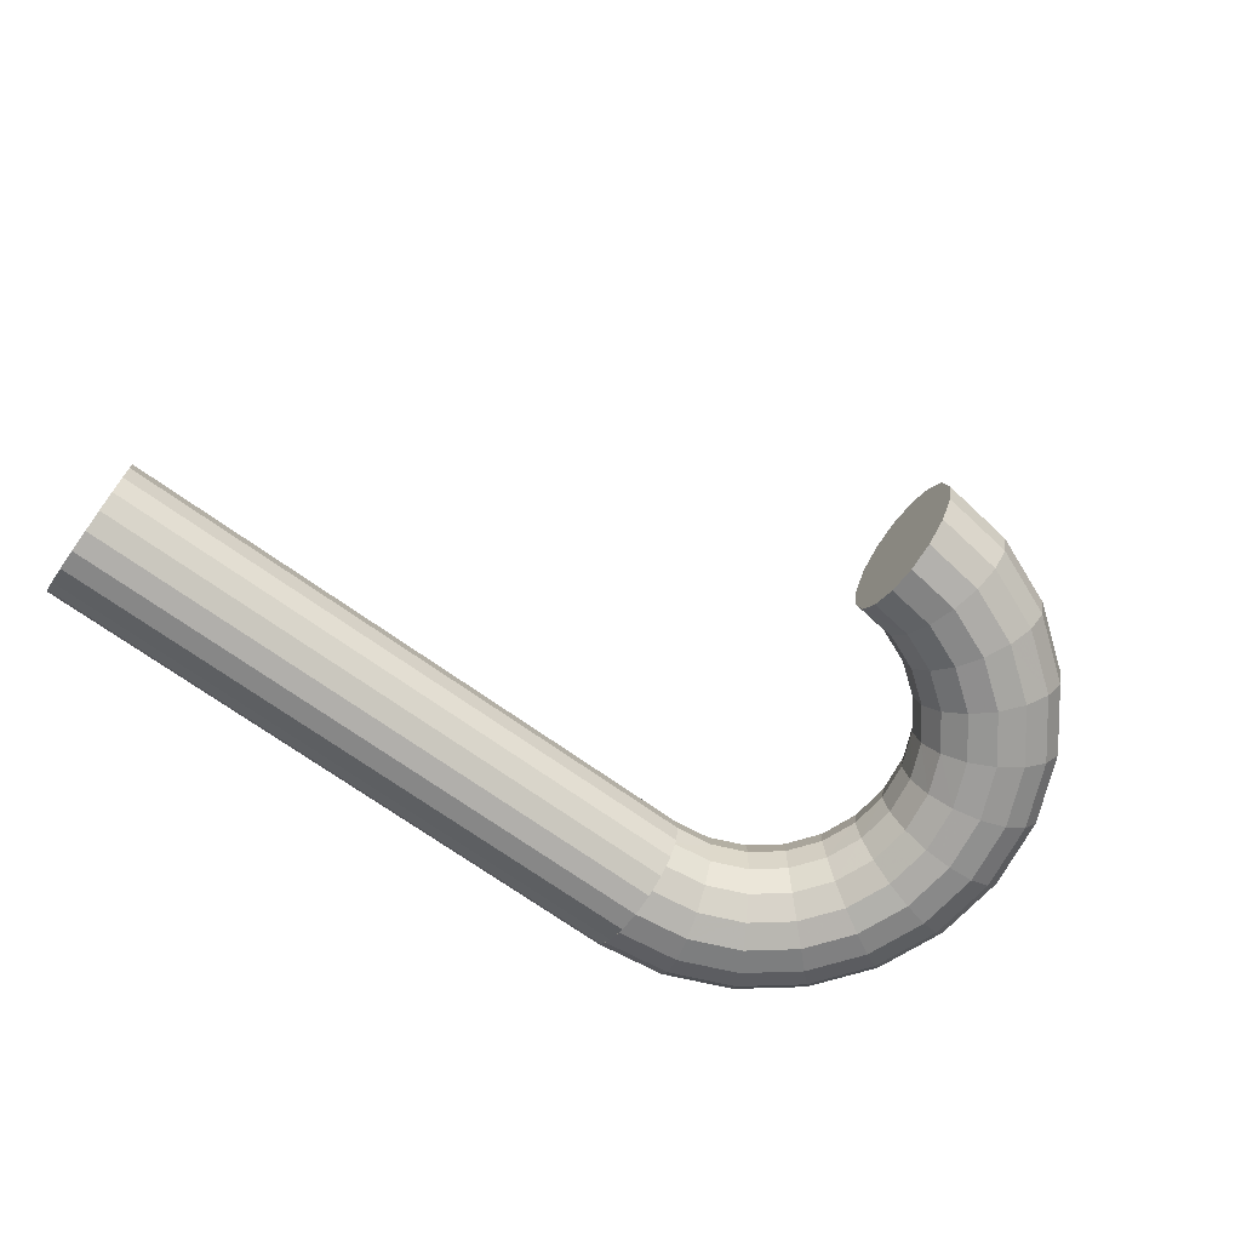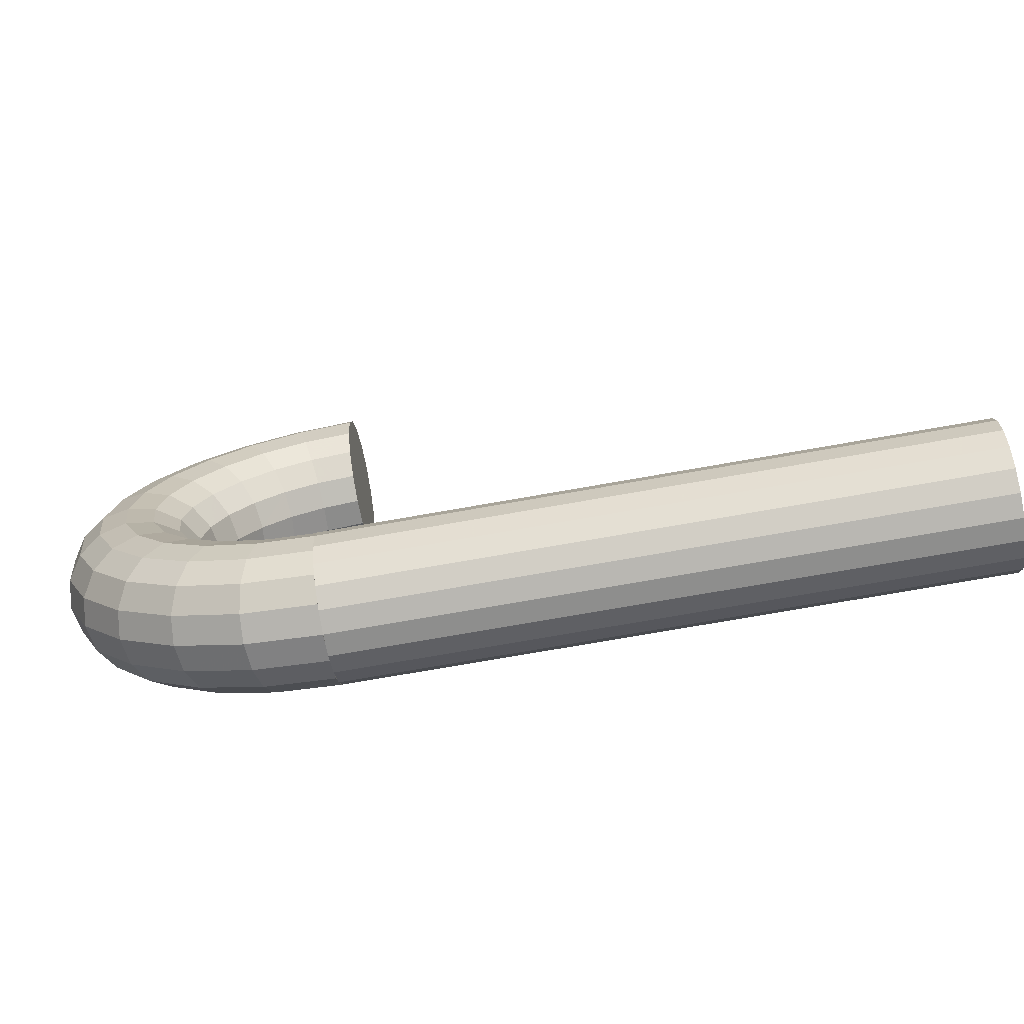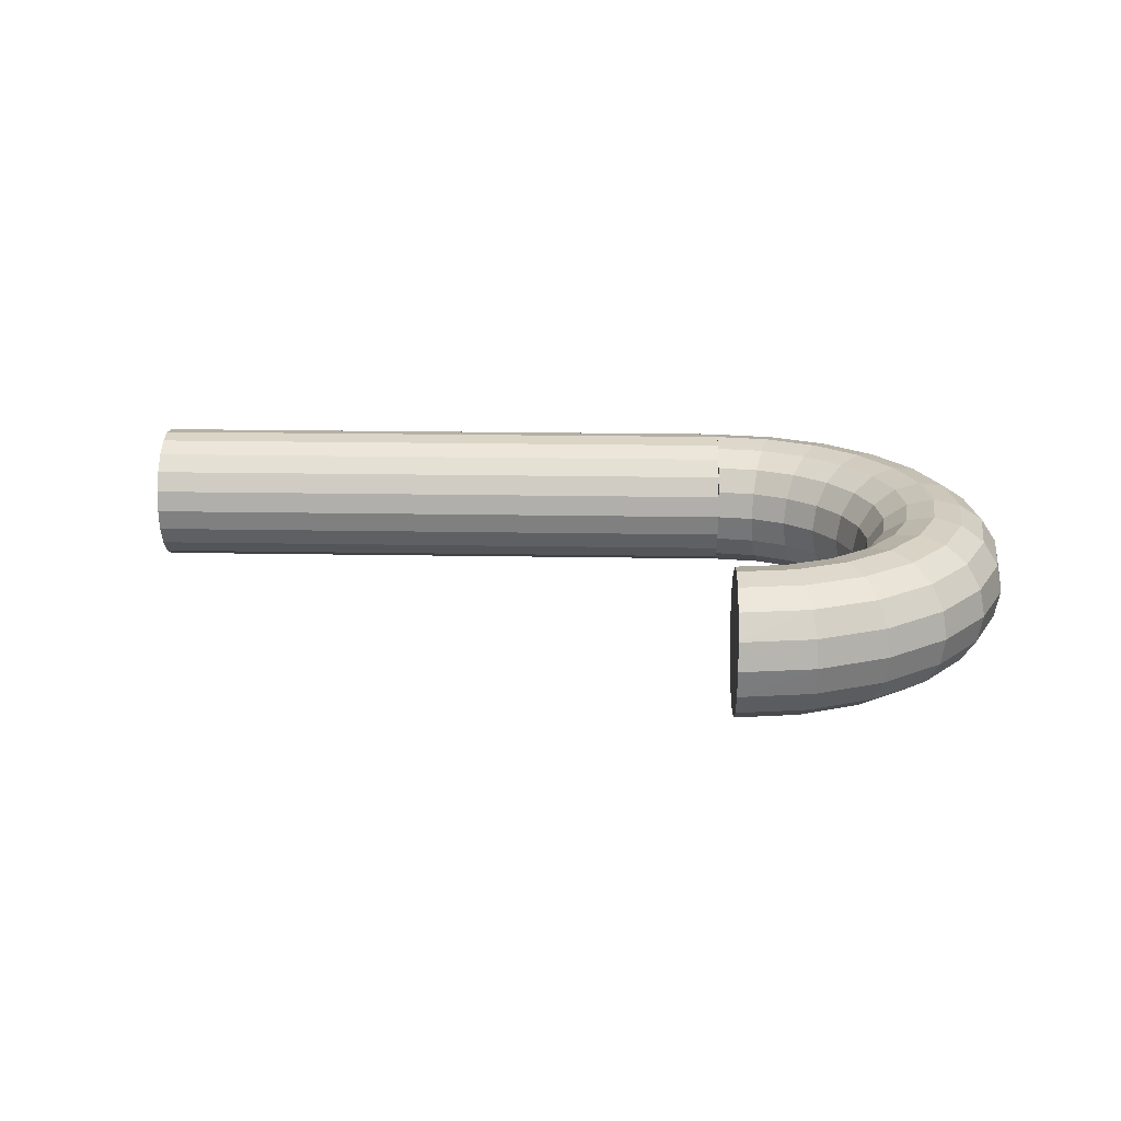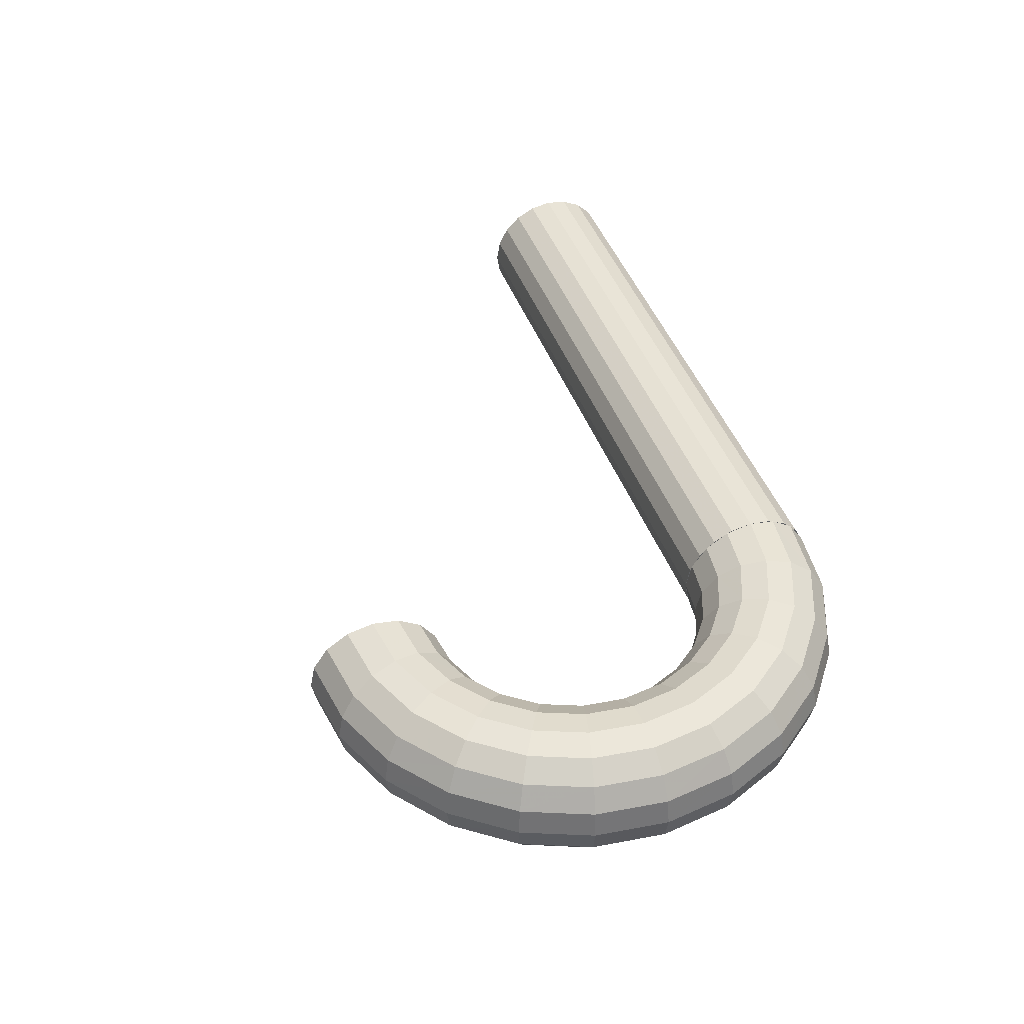
<metadata>
{"format":"obj","ext":"obj","renderer":"f3d","projection":"perspective","resolution":1024,"background":"white","views":[{"elev":-70.6,"azim":144.4,"up":"+Z"},{"elev":-73.5,"azim":10.0,"up":"+Y"},{"elev":20.6,"azim":-178.2,"up":"+Z"},{"elev":45.2,"azim":-109.7,"up":"+Z"}]}
</metadata>
<code>
o obj_0
v 22 		-6.031 		4.523
v 22 		-6.727 		4.878
v 22 		-7.5 		5
v 22 		-8.273 		4.878
v 22 		-8.969 		4.523
v -4.83 		1.294 		2.5
v -3.272 		5.667 		4.81
v 0 		-6.031 		4.523
v 0 		-6.727 		4.878
v -4.627 		-4.627 		0.19
v -5.303 		-5.303 		0
v -1.294 		-4.83 		2.5
v -1.694 		6.32 		4.81
v -4.33 		2.5 		2.5
v -1.941 		7.244 		5
v -7.324 		-4.228 		0.19
v 22 		-7.5 		0
v 22 		-6.727 		0.122
v 22 		-6.031 		0.477
v 22 		-5.477 		1.031
v 22 		-5.122 		1.727
v 22 		-5 		2.5
v 22 		-5.122 		3.273
v -4.495 		2.595 		3.457
v 22 		-5.477 		3.969
v 0 		-5.477 		3.969
v -0.002 		7.499 		5
v -0.002 		7.5 		5
v 0 		-5.122 		3.273
v 22 		-10 		2.5
v 22 		-9.878 		1.727
v 22 		-9.523 		1.031
v 22 		-8.969 		0.477
v 22 		-8.273 		0.122
v -5.98 		-5.98 		0.19
v 22 		-9.523 		3.969
v 22 		-9.878 		3.273
v 0 		-5 		2.5
v 0 		-5.122 		1.727
v -4.495 		-2.595 		3.457
v -0.002 		6.543 		4.81
v -2.5 		-4.33 		2.5
v 0 		-5.477 		1.031
v -4.495 		2.595 		1.543
v 0 		-6.031 		0.477
v 0 		-6.727 		0.122
v -2.866 		4.964 		4.268
v 0 		-7.5 		0
v -1.484 		5.537 		4.268
v -2.595 		-4.495 		3.457
v 0 		-9.878 		3.273
v 0 		-10 		2.5
v 0 		-9.523 		3.969
v -4.964 		2.866 		0.732
v -8.026 		-4.634 		0.732
v 0 		-8.273 		0.122
v -0.002 		6.542 		4.809
v 0 		-8.969 		0.477
v 0 		-9.523 		1.031
v -0.002 		5.732 		4.268
v -6.937 		6.937 		3.457
v -5.013 		-1.343 		3.457
v -5.667 		3.272 		0.19
v 0 		-9.878 		1.727
v -0.002 		-5.189 		1.544
v -7.071 		7.071 		2.5
v 0 		-7.5 		5
v -0.002 		-5.19 		1.543
v -1.343 		-5.013 		1.543
v -0.002 		-5.731 		0.7332
v -0.002 		-5.732 		0.732
v -5.19 		0 		3.457
v -6.495 		3.75 		0
v -2.595 		-4.495 		1.543
v -4.33 		-2.5 		2.5
v -4.83 		-1.294 		2.5
v -8.169 		2.189 		0.19
v -0.002 		5.731 		4.267
v -1.484 		-5.537 		0.732
v -5 		0 		2.5
v -2.595 		4.495 		3.457
v -5.19 		0 		1.543
v -5.013 		1.343 		1.543
v -5.732 		0 		0.732
v -2.866 		-4.964 		0.732
v -4.228 		-7.324 		0.19
v -3.272 		-5.667 		0.19
v -6.553 		-6.553 		0.732
v -5.537 		1.484 		0.732
v -4.634 		-8.026 		0.732
v -6.543 		0 		0.19
v -6.32 		1.694 		0.19
v -0.002 		-6.542 		0.1907
v -0.002 		-6.543 		0.19
v -1.694 		-6.32 		0.19
v -6.937 		-6.937 		1.543
v -7.5 		0 		0
v -7.244 		1.941 		0
v -0.002 		-7.499 		0.0002
v -0.002 		-7.5 		0
v -1.941 		-7.244 		0
v -10 		0 		2.5
v -9.659 		-2.588 		2.5
v -9.475 		-2.539 		3.457
v -8.66 		5 		2.5
v -8.495 		4.905 		3.457
v -3.75 		-6.495 		0
v -9.81 		0 		3.457
v -8.952 		-2.399 		4.268
v -9.268 		0 		4.268
v -8.457 		0 		4.81
v -2.189 		-8.169 		0.19
v -8.495 		4.905 		1.543
v -8.457 		0 		0.19
v -8.952 		-2.399 		0.732
v -9.268 		0 		0.732
v -9.475 		2.539 		3.457
v -9.659 		2.588 		2.5
v -9.475 		-2.539 		1.543
v -8.026 		-4.634 		4.268
v -4.228 		7.324 		0.19
v -8.952 		2.399 		4.268
v -6.553 		-6.553 		4.268
v -5.013 		-1.343 		1.543
v -4.634 		-8.026 		4.268
v -4.634 		8.026 		0.732
v -6.553 		6.553 		0.732
v -8.952 		2.399 		0.732
v -0.002 		10 		2.501
v -0.002 		10 		2.5
v -2.588 		9.659 		2.5
v -2.539 		9.475 		3.457
v -5.537 		-1.484 		0.732
v -7.324 		-4.228 		4.81
v -6.937 		6.937 		1.543
v -5.98 		-5.98 		4.81
v -0.002 		9.81 		3.457
v -6.32 		-1.694 		0.19
v -4.228 		-7.324 		4.81
v -9.475 		2.539 		1.543
v -2.399 		8.952 		4.268
v -0.002 		9.268 		4.268
v -0.002 		9.809 		3.458
v -7.244 		-1.941 		0
v -0.002 		8.457 		4.81
v -9.81 		0 		1.543
v -0.002 		9.267 		4.269
v -5.303 		-5.303 		5
v -4.627 		4.627 		0.19
v -0.002 		8.456 		4.81
v -0.002 		8.457 		0.19
v -5.303 		5.303 		0
v -0.002 		8.457 		0.1905
v -4.495 		-2.595 		1.543
v -2.399 		8.952 		0.732
v -0.002 		9.268 		0.732
v -4.627 		-4.627 		4.81
v -5.98 		5.98 		0.19
v -0.002 		9.268 		0.7326
v -4.964 		-2.866 		0.732
v -2.539 		9.475 		1.543
v -7.324 		4.228 		0.19
v -0.002 		9.81 		1.543
v -8.026 		4.634 		0.732
v -0.002 		9.81 		1.544
v -6.937 		-6.937 		3.457
v -5.667 		-3.272 		0.19
v -7.071 		-7.071 		2.5
v -6.495 		-3.75 		0
v -5 		8.66 		2.5
v -4.905 		8.495 		3.457
v -1.343 		5.013 		3.457
v -0.002 		5.19 		3.457
v -8.169 		-2.189 		0.19
v -2.5 		4.33 		2.5
v -4.053 		4.053 		4.268
v -1.294 		4.83 		2.5
v -3.67 		3.67 		3.457
v -0.002 		5.189 		3.455
v -0.002 		5 		2.5
v -4.905 		8.495 		1.543
v -3.536 		3.536 		2.5
v 0 		-8.969 		4.523
v -0.002 		5 		2.499
v -2.189 		-8.169 		4.81
v 0 		-8.273 		4.878
v -3.67 		3.67 		1.543
v -1.694 		6.32 		0.19
v -2.189 		8.169 		4.81
v -0.002 		6.543 		0.19
v -8.66 		-5 		2.5
v -8.495 		-4.905 		3.457
v -4.053 		4.053 		0.732
v -3.75 		-6.495 		5
v -3.75 		6.495 		0
v -1.941 		-7.244 		5
v -1.941 		7.244 		0
v -3.75 		6.495 		5
v -8.169 		2.189 		4.81
v -0.002 		-7.501 		5
v -0.002 		-7.5 		5
v -0.002 		7.5 		0
v -0.002 		6.544 		0.1898
v -6.495 		3.75 		5
v -7.244 		1.941 		5
v -8.495 		-4.905 		1.543
v -0.002 		-6.544 		4.81
v -0.002 		-6.543 		4.81
v -1.694 		-6.32 		4.81
v -7.5 		0 		5
v -3.272 		-5.667 		4.81
v -2.539 		-9.475 		3.457
v -2.588 		-9.659 		2.5
v -0.002 		-9.81 		3.456
v -0.002 		-9.81 		3.457
v -0.002 		-10 		2.5
v -2.399 		-8.952 		4.268
v -0.002 		7.501 		0.0002
v -2.189 		8.169 		0.19
v -6.543 		0 		4.81
v -6.32 		1.694 		4.81
v -0.002 		-9.268 		4.267
v -0.002 		-9.268 		4.268
v -5.667 		3.272 		4.81
v -0.002 		-8.457 		4.809
v -0.002 		-8.457 		4.81
v -0.002 		-8.456 		0.1898
v -2.595 		4.495 		1.543
v -0.002 		-8.457 		0.19
v -2.399 		-8.952 		0.732
v -1.343 		5.013 		1.543
v -5.732 		0 		4.268
v -2.866 		4.964 		0.732
v -5.537 		1.484 		4.268
v -0.002 		-9.267 		0.7315
v -0.002 		-9.268 		0.732
v -2.539 		-9.475 		1.543
v -4.964 		2.866 		4.268
v -0.002 		5.19 		1.543
v -0.002 		-5.733 		4.269
v -0.002 		-5.732 		4.268
v -1.484 		-5.537 		4.268
v -0.002 		-9.809 		1.542
v -0.002 		-9.81 		1.543
v -1.484 		5.537 		0.732
v -0.002 		5.191 		1.542
v -0.002 		-10 		2.499
v -5.013 		1.343 		3.457
v -2.866 		-4.964 		4.268
v -0.002 		5.732 		0.732
v -3.272 		5.667 		0.19
v -5 		-8.66 		2.5
v -4.905 		-8.495 		3.457
v -0.002 		5.733 		0.7314
v -4.634 		8.026 		4.268
v -4.905 		-8.495 		1.543
v -6.553 		6.553 		4.268
v -8.026 		4.634 		4.268
v -0.002 		-5.191 		3.458
v -0.002 		-5.19 		3.457
v -1.343 		-5.013 		3.457
v -4.228 		7.324 		4.81
v -0.002 		-5 		2.501
v -0.002 		-5 		2.5
v -5.98 		5.98 		4.81
v -7.324 		4.228 		4.81
v -4.053 		-4.053 		4.268
v -5.303 		5.303 		5
v -3.67 		-3.67 		3.457
v -3.536 		-3.536 		2.5
v -4.627 		4.627 		4.81
v -3.67 		-3.67 		1.543
v -4.053 		-4.053 		0.732
v -8.169 		-2.189 		4.81
v -7.244 		-1.941 		5
v -6.495 		-3.75 		5
v -5.667 		-3.272 		4.81
v -6.32 		-1.694 		4.81
v -4.964 		-2.866 		4.268
v -5.537 		-1.484 		4.268
g group_0_40919
f 3 17 2
f 4 17 3
f 5 17 4
f 15 13 27
f 15 27 28
f 18 19 17
f 17 19 20
f 17 20 21
f 17 21 22
f 17 22 23
f 17 23 25
f 17 25 1
f 1 2 17
f 32 5 31
f 33 5 32
f 34 5 33
f 17 5 34
f 30 31 5
f 30 5 36
f 30 36 37
f 24 14 178
f 13 41 27
f 13 47 49
f 50 261 12
f 50 12 42
f 7 47 13
f 44 89 54
f 11 86 35
f 50 42 269
f 42 69 74
f 12 69 42
f 13 49 57
f 13 57 41
f 49 47 81
f 35 88 16
f 35 90 88
f 68 69 65
f 68 70 69
f 65 264 235
f 63 98 73
f 62 75 76
f 12 65 69
f 71 79 70
f 40 75 62
f 60 57 49
f 62 76 72
f 69 70 79
f 76 75 154
f 72 76 80
f 93 79 71
f 49 81 172
f 49 172 78
f 49 78 60
f 35 86 90
f 69 79 74
f 16 88 55
f 27 41 129
f 57 129 41
f 78 202 60
f 264 263 235
f 77 116 128
f 55 88 96
f 83 6 82
f 82 84 83
f 79 85 74
f 83 44 14
f 74 85 272
f 14 6 83
f 29 38 26
f 84 89 83
f 83 89 44
f 89 84 91
f 54 92 63
f 79 93 95
f 94 95 93
f 89 91 92
f 94 99 95
f 91 97 92
f 93 235 94
f 95 87 85
f 39 67 38
f 89 92 54
f 90 256 88
f 92 97 98
f 90 237 256
f 92 98 63
f 85 79 95
f 88 256 96
f 73 98 77
f 45 67 43
f 100 101 99
f 95 99 101
f 97 114 98
f 64 59 31
f 99 235 100
f 67 9 38
f 8 26 38
f 98 114 77
f 95 101 87
f 102 103 104
f 106 66 105
f 101 107 87
f 43 67 39
f 66 106 61
f 102 104 108
f 117 106 105
f 103 119 191
f 109 110 108
f 108 104 109
f 70 235 71
f 51 30 37
f 46 48 67
f 46 67 45
f 11 107 86
f 107 112 86
f 101 112 107
f 101 227 112
f 112 230 86
f 115 116 114
f 235 112 229
f 105 118 117
f 118 108 117
f 71 235 93
f 99 94 235
f 116 115 119
f 118 102 108
f 117 122 106
f 117 108 110
f 48 18 17
f 117 110 122
f 36 51 37
f 122 110 111
f 124 82 80
f 34 48 17
f 58 34 33
f 121 126 219
f 76 154 124
f 121 158 127
f 124 80 76
f 64 31 30
f 121 127 126
f 129 130 131
f 129 131 132
f 124 133 82
f 130 165 131
f 82 133 84
f 120 136 134
f 137 129 132
f 135 126 127
f 136 120 123
f 77 114 116
f 123 125 139
f 91 84 138
f 141 142 143
f 123 139 136
f 133 138 84
f 143 137 132
f 143 132 141
f 144 138 169
f 125 185 139
f 105 66 135
f 140 128 146
f 91 144 97
f 134 136 148
f 128 116 146
f 147 142 141
f 149 63 73
f 138 144 91
f 118 113 140
f 140 146 102
f 140 102 118
f 105 113 118
f 151 219 153
f 4 186 5
f 149 73 152
f 119 146 116
f 155 156 153
f 115 206 119
f 148 211 157
f 29 26 23
f 29 23 22
f 158 195 152
f 159 156 155
f 159 155 161
f 152 73 162
f 124 160 133
f 152 162 158
f 161 163 159
f 73 77 162
f 158 164 127
f 154 160 124
f 165 163 161
f 131 165 161
f 160 10 167
f 164 158 162
f 77 128 162
f 160 167 133
f 58 33 59
f 11 167 10
f 32 31 59
f 133 167 138
f 162 128 164
f 253 166 168
f 137 143 129
f 143 142 129
f 142 147 129
f 147 145 129
f 150 129 145
f 28 129 150
f 27 129 28
f 130 129 57
f 202 218 57
f 153 57 151
f 218 151 57
f 153 156 57
f 159 57 156
f 159 163 57
f 165 57 163
f 130 57 165
f 170 171 131
f 67 186 3
f 2 9 3
f 127 164 113
f 2 1 9
f 8 9 1
f 25 26 1
f 164 140 113
f 11 169 167
f 181 66 170
f 8 1 26
f 127 113 135
f 25 23 26
f 131 171 132
f 164 128 140
f 138 167 169
f 172 173 78
f 22 38 29
f 21 39 22
f 38 22 39
f 171 170 61
f 21 20 43
f 21 43 39
f 97 174 114
f 45 43 19
f 20 19 43
f 144 174 97
f 135 113 105
f 46 45 18
f 19 18 45
f 61 170 66
f 172 175 177
f 144 169 16
f 48 46 18
f 81 175 172
f 51 52 30
f 53 51 36
f 176 47 7
f 16 174 144
f 132 255 141
f 5 183 36
f 169 35 16
f 56 48 34
f 172 177 179
f 172 179 173
f 11 35 169
f 34 58 56
f 176 178 47
f 179 202 173
f 174 115 114
f 32 59 33
f 47 178 81
f 180 179 177
f 181 161 155
f 115 174 55
f 30 52 64
f 178 14 182
f 181 155 126
f 16 55 174
f 53 36 183
f 135 181 126
f 177 175 228
f 81 178 182
f 183 5 186
f 131 161 170
f 177 184 180
f 4 3 186
f 175 81 182
f 161 181 170
f 9 67 3
f 181 135 66
f 57 60 202
f 78 173 202
f 202 179 180
f 44 54 187
f 147 189 145
f 187 228 175
f 102 146 103
f 123 192 166
f 182 14 44
f 182 44 187
f 146 119 103
f 125 123 166
f 166 253 125
f 147 141 189
f 182 187 175
f 192 103 191
f 141 262 189
f 54 63 193
f 136 194 148
f 145 189 150
f 15 150 189
f 136 139 194
f 189 198 15
f 187 54 193
f 139 185 196
f 185 200 196
f 150 15 28
f 103 192 104
f 63 149 193
f 196 194 139
f 191 166 192
f 166 191 168
f 202 203 197
f 120 104 192
f 196 200 201
f 198 189 262
f 192 123 120
f 122 111 199
f 104 120 109
f 200 185 226
f 120 134 109
f 198 268 271
f 206 115 55
f 208 209 207
f 198 271 7
f 206 55 96
f 198 7 15
f 15 7 13
f 191 119 206
f 56 186 48
f 206 96 168
f 196 207 209
f 210 205 199
f 196 201 207
f 206 168 191
f 186 67 48
f 188 195 197
f 212 214 215
f 195 121 197
f 213 214 212
f 195 158 121
f 213 216 214
f 203 190 188
f 203 188 197
f 199 111 210
f 151 218 219
f 253 212 217
f 218 202 197
f 218 197 219
f 212 215 222
f 215 214 222
f 194 209 211
f 223 217 222
f 212 222 217
f 205 220 221
f 194 196 209
f 197 121 219
f 205 210 220
f 217 223 225
f 155 153 219
f 226 185 225
f 225 185 217
f 126 155 219
f 168 96 252
f 101 100 227
f 203 202 184
f 180 184 202
f 204 221 224
f 204 205 221
f 229 112 227
f 221 232 234
f 187 193 228
f 112 235 230
f 204 224 268
f 231 177 228
f 10 273 87
f 90 86 230
f 233 193 149
f 221 220 232
f 231 233 245
f 228 193 233
f 236 230 235
f 228 233 231
f 234 232 72
f 251 233 149
f 231 239 184
f 225 244 226
f 271 238 176
f 194 211 148
f 224 221 234
f 224 234 238
f 241 242 240
f 209 240 242
f 238 234 248
f 209 208 240
f 230 243 237
f 177 231 184
f 244 237 243
f 230 236 243
f 10 87 107
f 238 248 24
f 10 107 11
f 237 247 213
f 238 24 176
f 231 245 246
f 231 246 239
f 247 237 244
f 248 234 72
f 216 213 247
f 243 236 200
f 251 245 233
f 72 80 248
f 250 246 245
f 68 65 235
f 229 227 235
f 227 100 235
f 70 68 235
f 200 226 244
f 225 247 244
f 223 222 225
f 222 247 225
f 216 247 214
f 222 214 247
f 80 82 6
f 168 252 253
f 208 207 235
f 149 152 251
f 176 24 178
f 245 251 188
f 211 209 242
f 251 152 195
f 211 242 249
f 80 6 248
f 251 195 188
f 248 6 24
f 190 254 188
f 253 252 212
f 236 235 200
f 252 213 212
f 24 6 14
f 157 211 249
f 254 250 245
f 245 188 254
f 51 53 52
f 217 125 253
f 239 246 184
f 246 250 184
f 250 254 184
f 254 190 184
f 190 203 184
f 185 125 217
f 201 200 235
f 255 132 171
f 171 61 257
f 230 237 90
f 257 255 171
f 242 241 259
f 240 208 235
f 258 257 61
f 260 261 259
f 261 242 259
f 256 252 96
f 260 263 261
f 61 106 258
f 256 237 213
f 241 240 235
f 260 259 235
f 252 256 213
f 249 261 50
f 106 122 258
f 64 183 59
f 262 141 255
f 255 265 262
f 261 249 242
f 255 257 265
f 264 12 263
f 263 12 261
f 65 12 264
f 8 38 9
f 263 260 235
f 259 241 235
f 257 258 266
f 207 201 235
f 258 199 266
f 186 58 183
f 183 52 53
f 56 58 186
f 59 183 58
f 52 183 64
f 257 266 265
f 200 244 243
f 249 267 157
f 249 50 267
f 122 199 258
f 262 265 268
f 267 50 269
f 268 198 262
f 204 268 265
f 265 266 204
f 269 42 270
f 266 199 205
f 266 205 204
f 268 224 271
f 40 269 270
f 238 271 224
f 270 42 74
f 75 40 270
f 7 271 176
f 272 154 75
f 270 74 272
f 85 273 272
f 270 272 75
f 85 87 273
f 154 273 160
f 272 273 154
f 273 10 160
f 110 274 111
f 110 109 274
f 274 109 134
f 111 274 275
f 210 111 275
f 274 276 275
f 276 274 134
f 134 148 276
f 276 148 157
f 276 157 277
f 275 276 277
f 275 277 278
f 210 275 278
f 278 220 210
f 277 157 267
f 267 279 277
f 278 279 280
f 279 267 269
f 278 277 279
f 279 269 40
f 220 278 280
f 280 279 40
f 280 232 220
f 232 62 72
f 40 62 280
f 280 62 232

</code>
